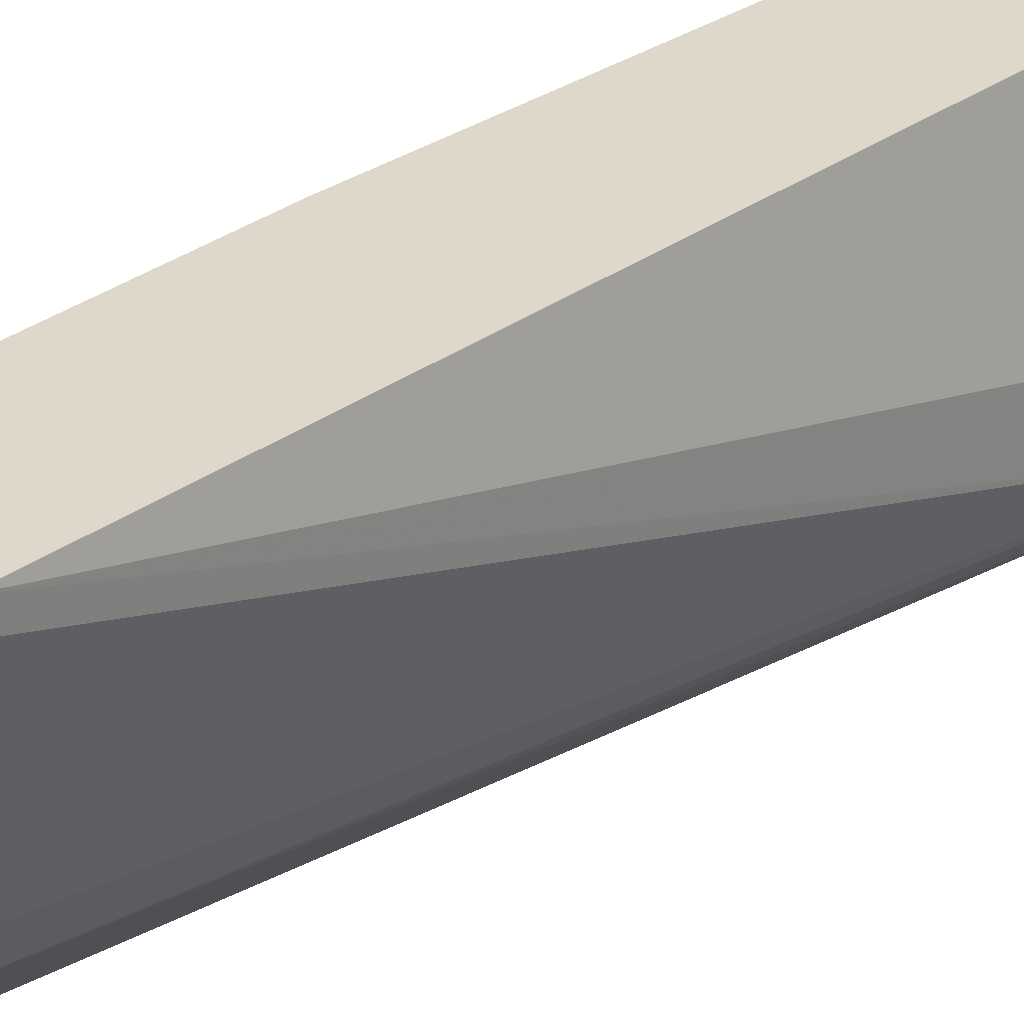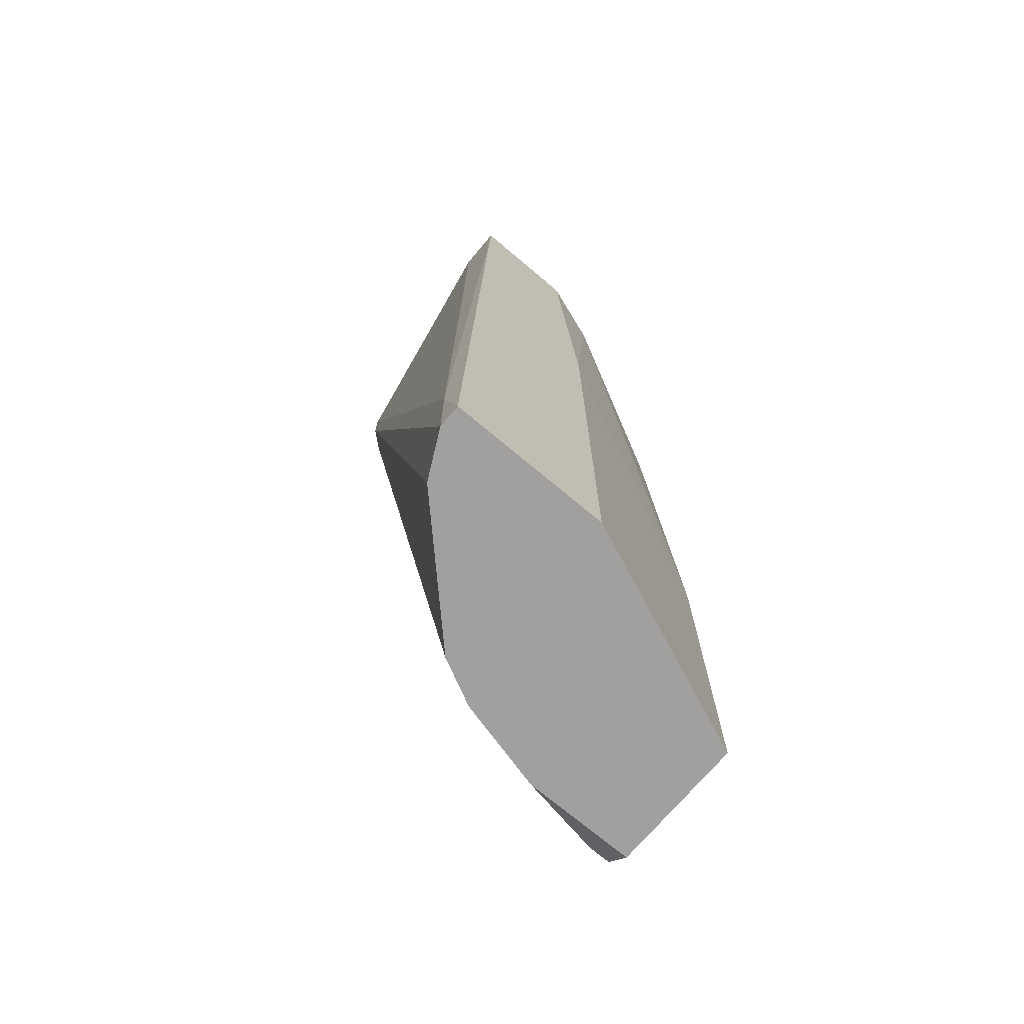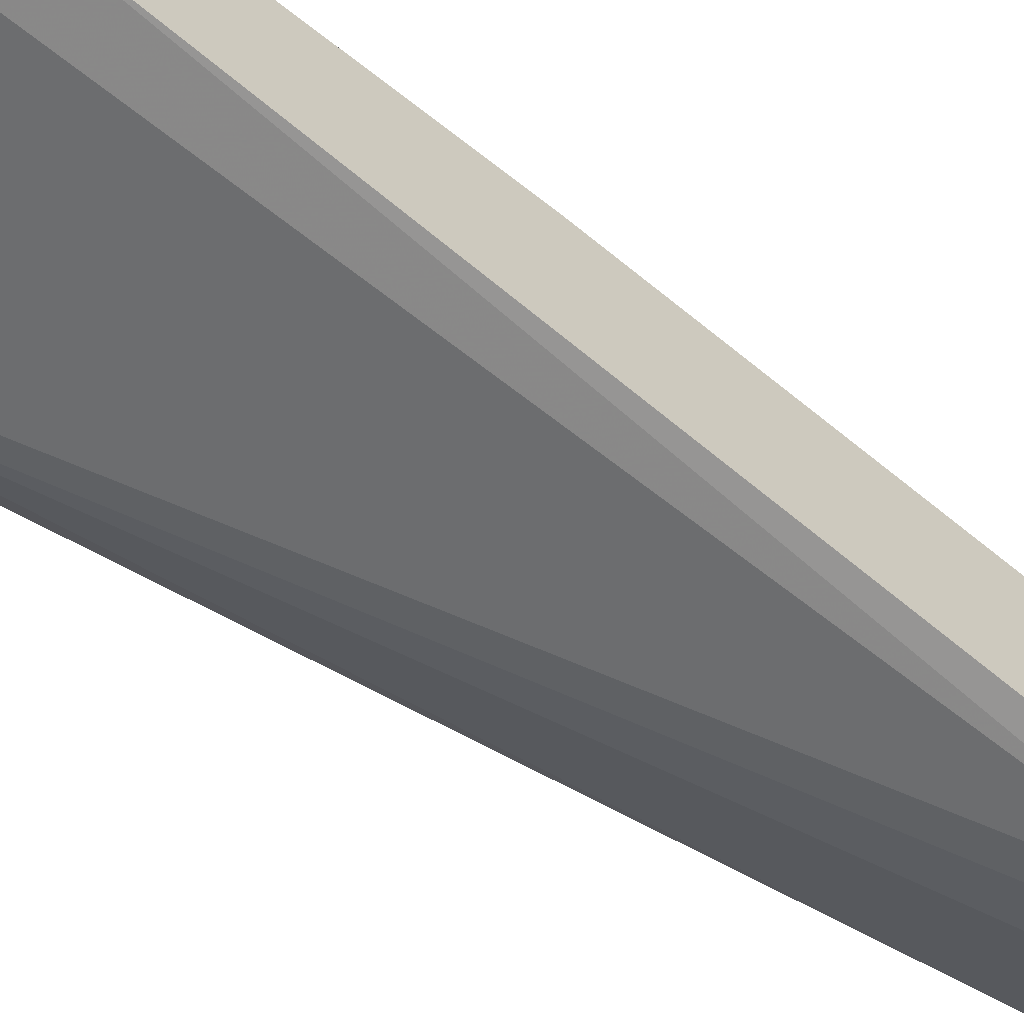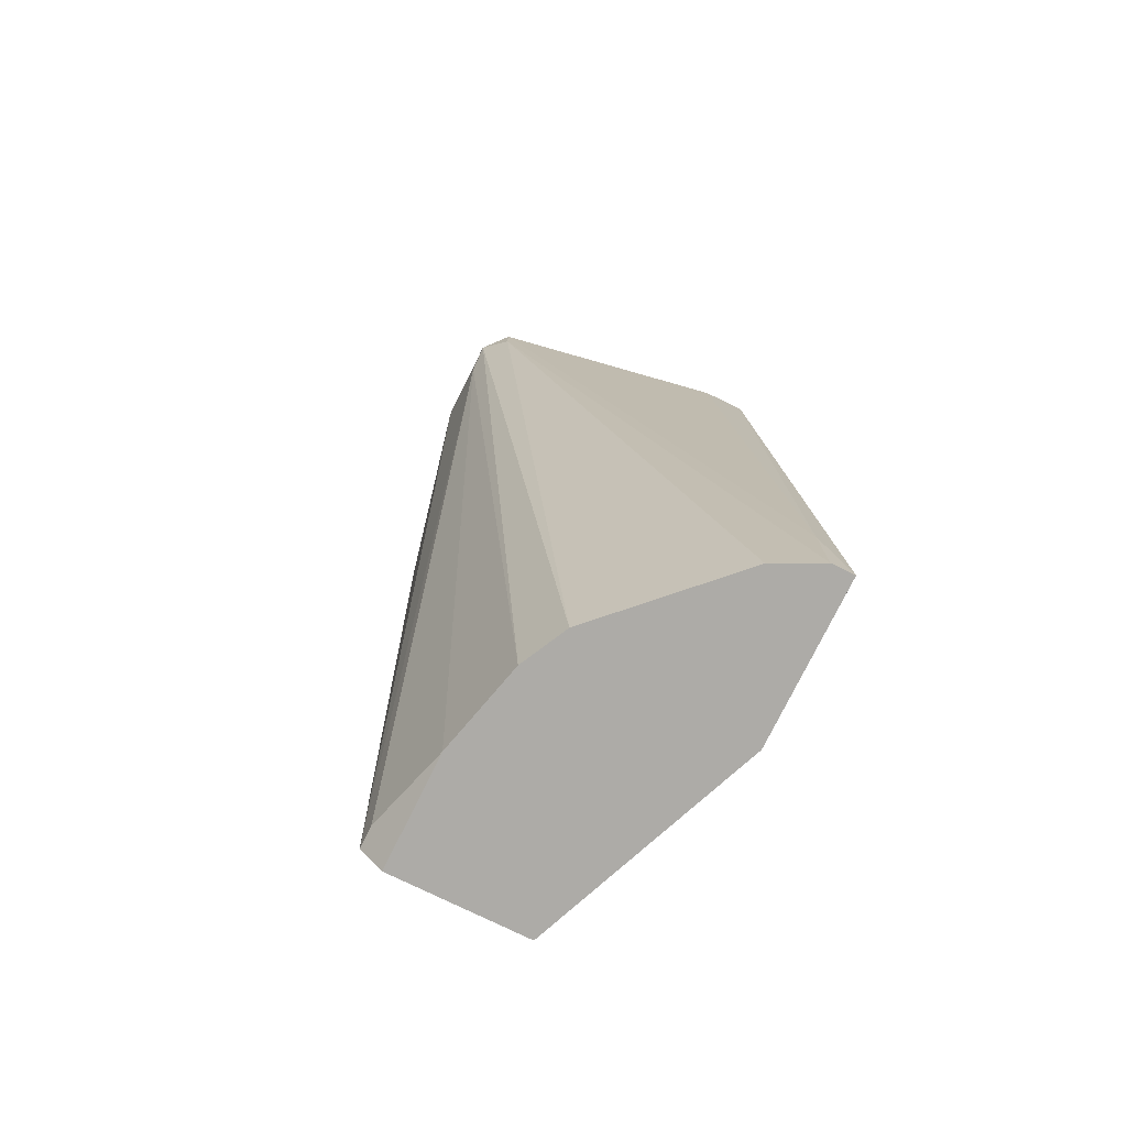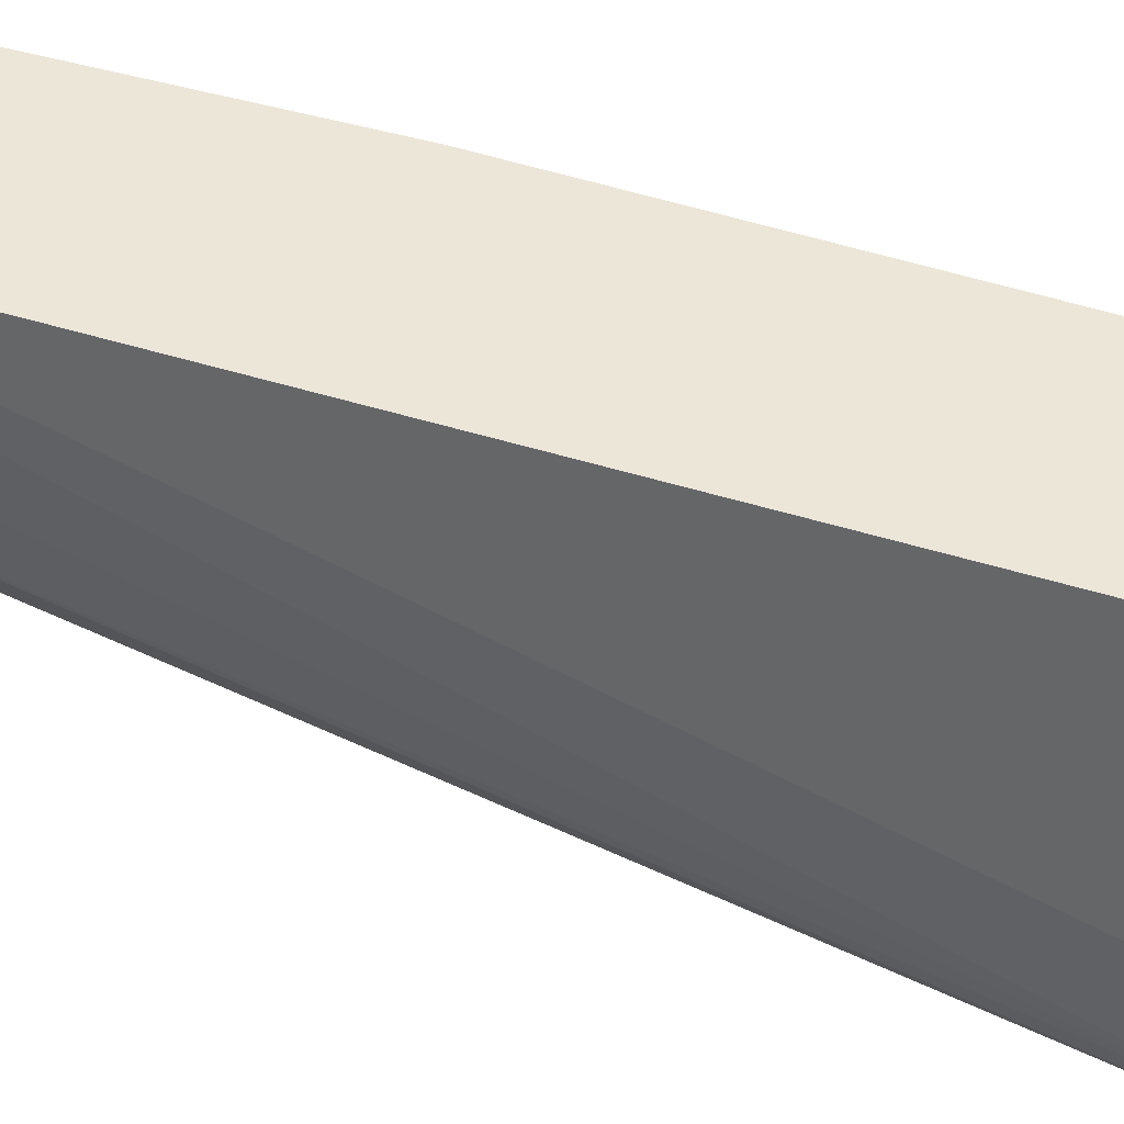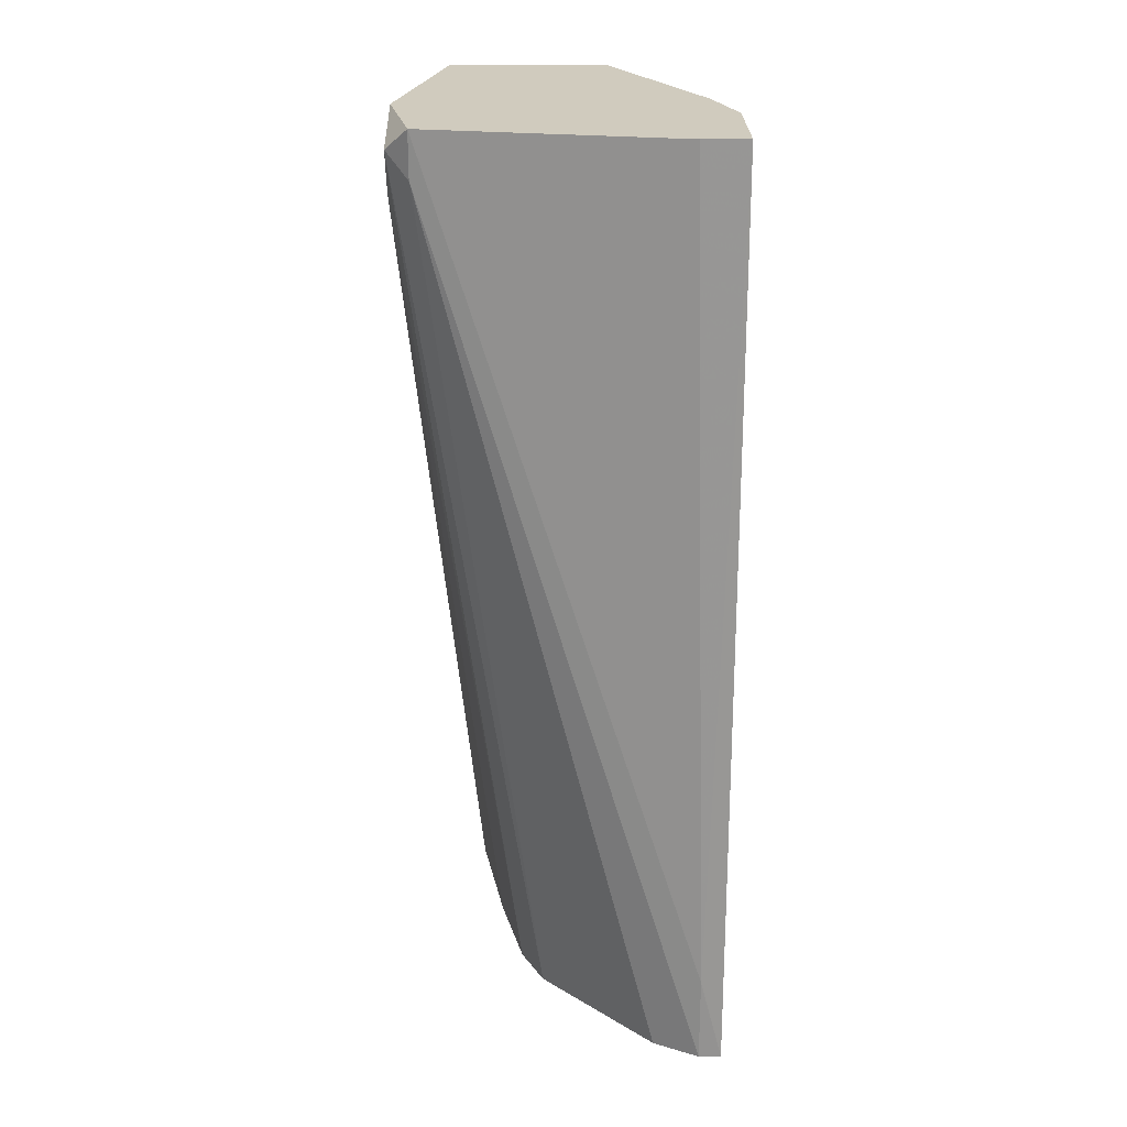
<metadata>
{"format":"obj","ext":"obj","renderer":"f3d","projection":"perspective","resolution":1024,"background":"white","views":[{"elev":31.0,"azim":-137.9,"up":"+Y"},{"elev":-71.8,"azim":49.9,"up":"+Z"},{"elev":-62.1,"azim":49.8,"up":"+Y"},{"elev":-76.4,"azim":-26.2,"up":"+Z"},{"elev":48.7,"azim":-72.3,"up":"+Y"},{"elev":23.6,"azim":-0.5,"up":"+Z"}]}
</metadata>
<code>
v -0.01404 -0.005463 0.003218
v -0.007933 -0.0126 0.003218
v -0.00997 0.003704 0.04499
v -0.01302 -0.007501 0.003218
v -0.008951 0.003704 0.003218
v -0.008951 0.003704 0.02054
v -0.006913 -0.0126 0.04499
v -0.01506 -0.001391 0.003218
v -0.01506 0.003704 0.003218
v -0.005894 -0.01362 0.003218
v -0.005894 -0.01362 0.007294
v -0.005894 -0.004447 0.04499
v -0.004875 -0.0126 0.04499
v -0.004875 -0.01362 0.003218
v -0.004875 -0.007501 0.04499
v -0.004875 -0.006482 0.003218
v -0.004875 -0.006482 0.02868
v -0.01608 0.002685 0.00424
v -0.01608 0.003704 0.00424
v -0.01914 -0.005463 0.04499
v -0.01914 -0.005463 0.04294
v -0.01914 -0.008522 0.04192
v -0.01914 -0.009539 0.04396
v -0.01812 -0.01056 0.04499
v -0.01812 -0.01056 0.04294
v -0.0171 0.003704 0.04396
v -0.0171 0.003704 0.04499
f 22 18 8
f 14 10 9
f 14 9 5
f 9 26 5
f 5 26 3
f 14 15 13
f 15 3 13
f 9 10 4
f 15 14 16
f 14 5 16
f 13 3 24
f 23 24 20
f 24 3 20
f 5 3 6
f 16 5 6
f 4 10 2
f 9 4 1
f 4 23 1
f 13 24 7
f 3 15 12
f 6 3 12
f 26 9 19
f 9 18 19
f 15 16 17
f 16 6 17
f 12 15 17
f 6 12 17
f 23 4 25
f 24 23 25
f 10 24 25
f 2 10 25
f 4 2 25
f 3 26 27
f 26 20 27
f 20 3 27
f 23 20 22
f 1 23 22
f 19 18 22
f 10 14 11
f 14 13 11
f 24 10 11
f 13 7 11
f 7 24 11
f 20 26 21
f 26 19 21
f 22 20 21
f 19 22 21
f 18 9 8
f 9 1 8
f 1 22 8

</code>
